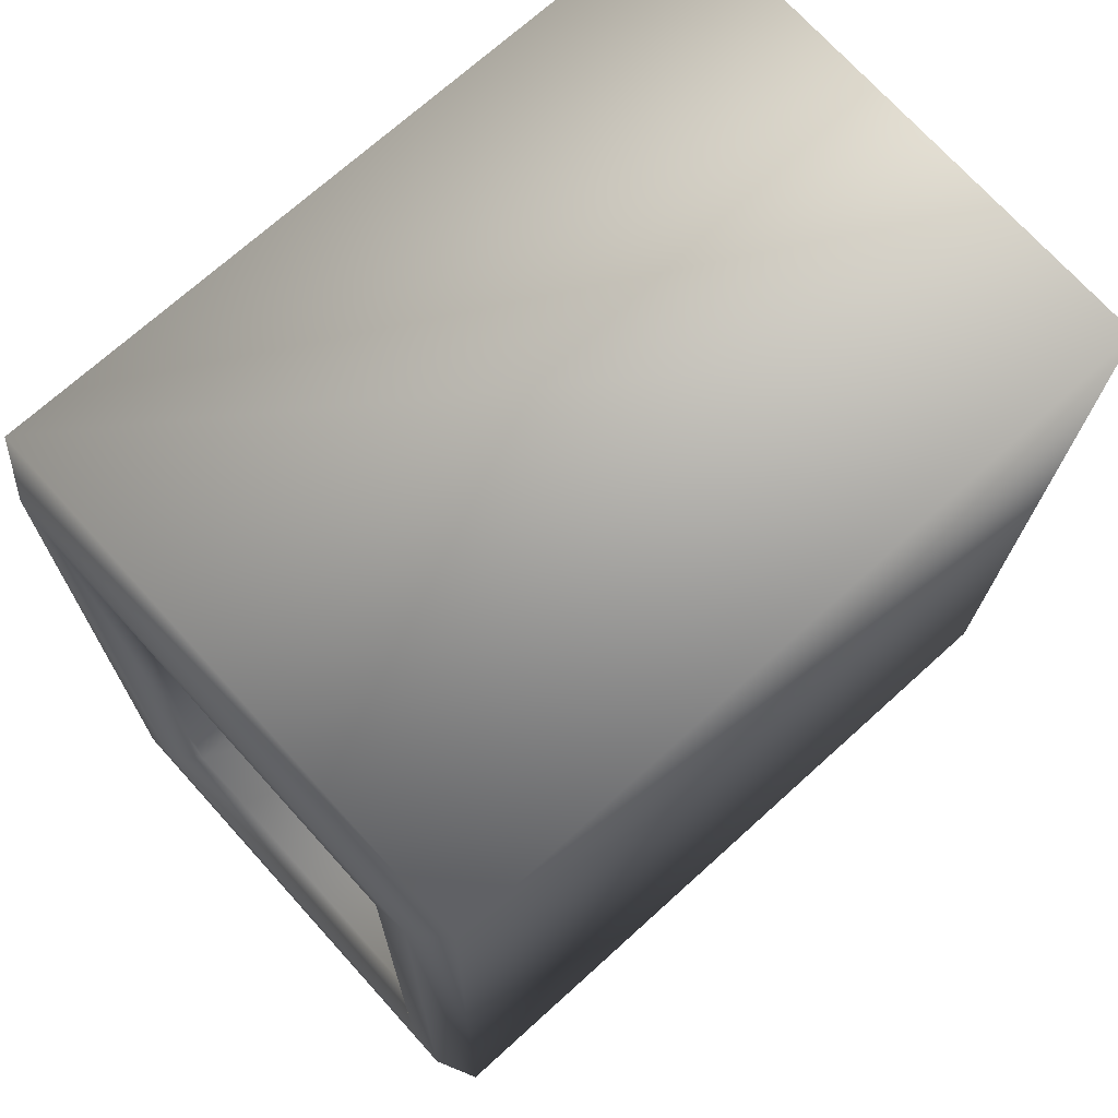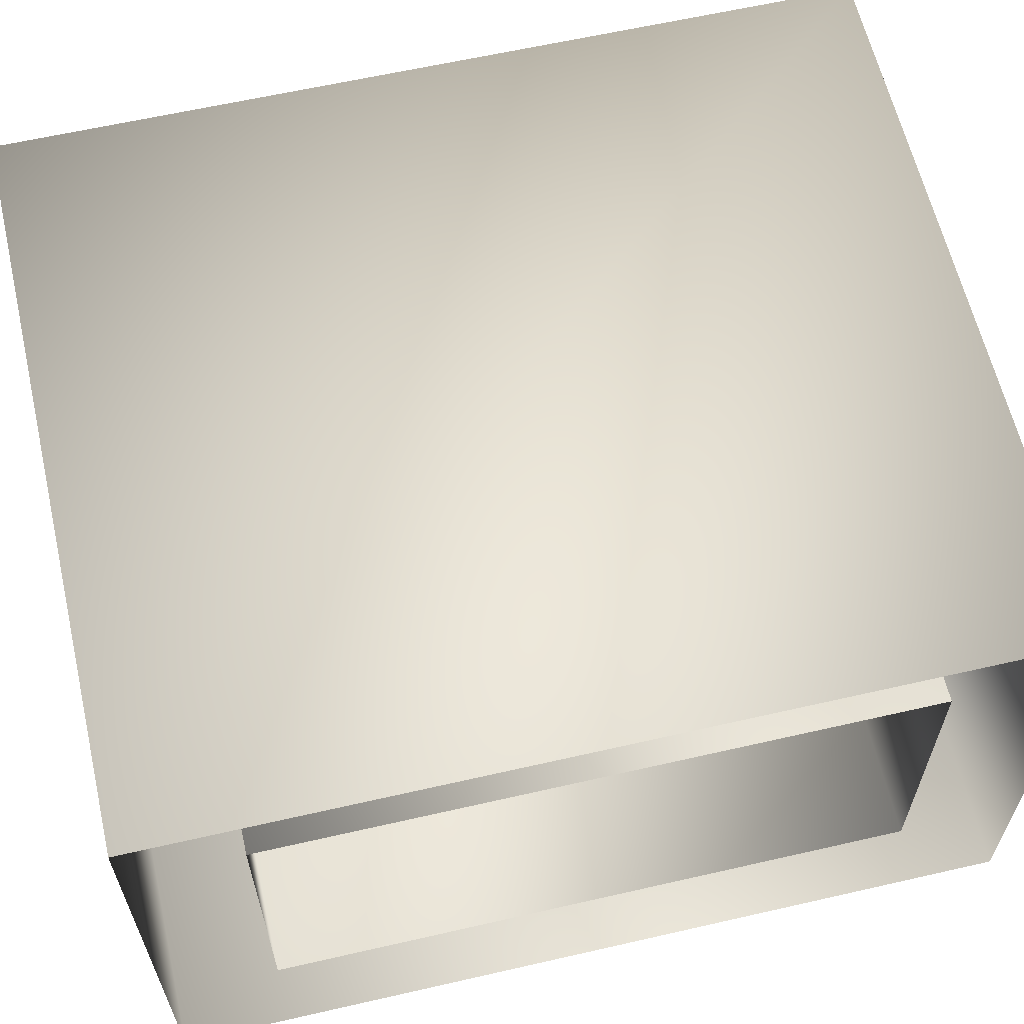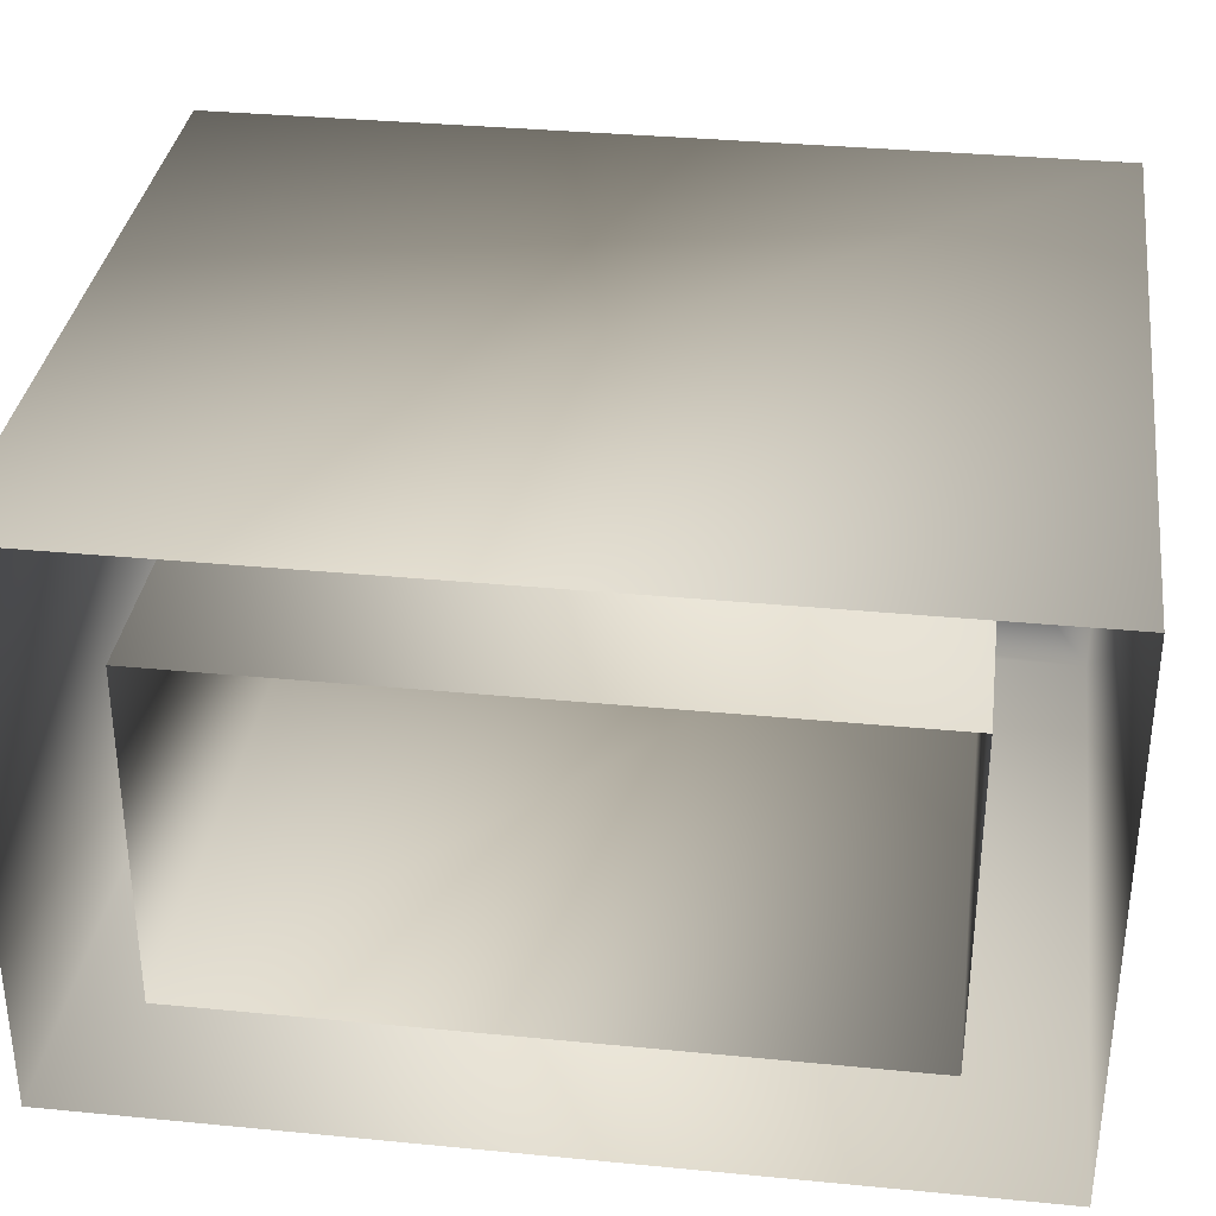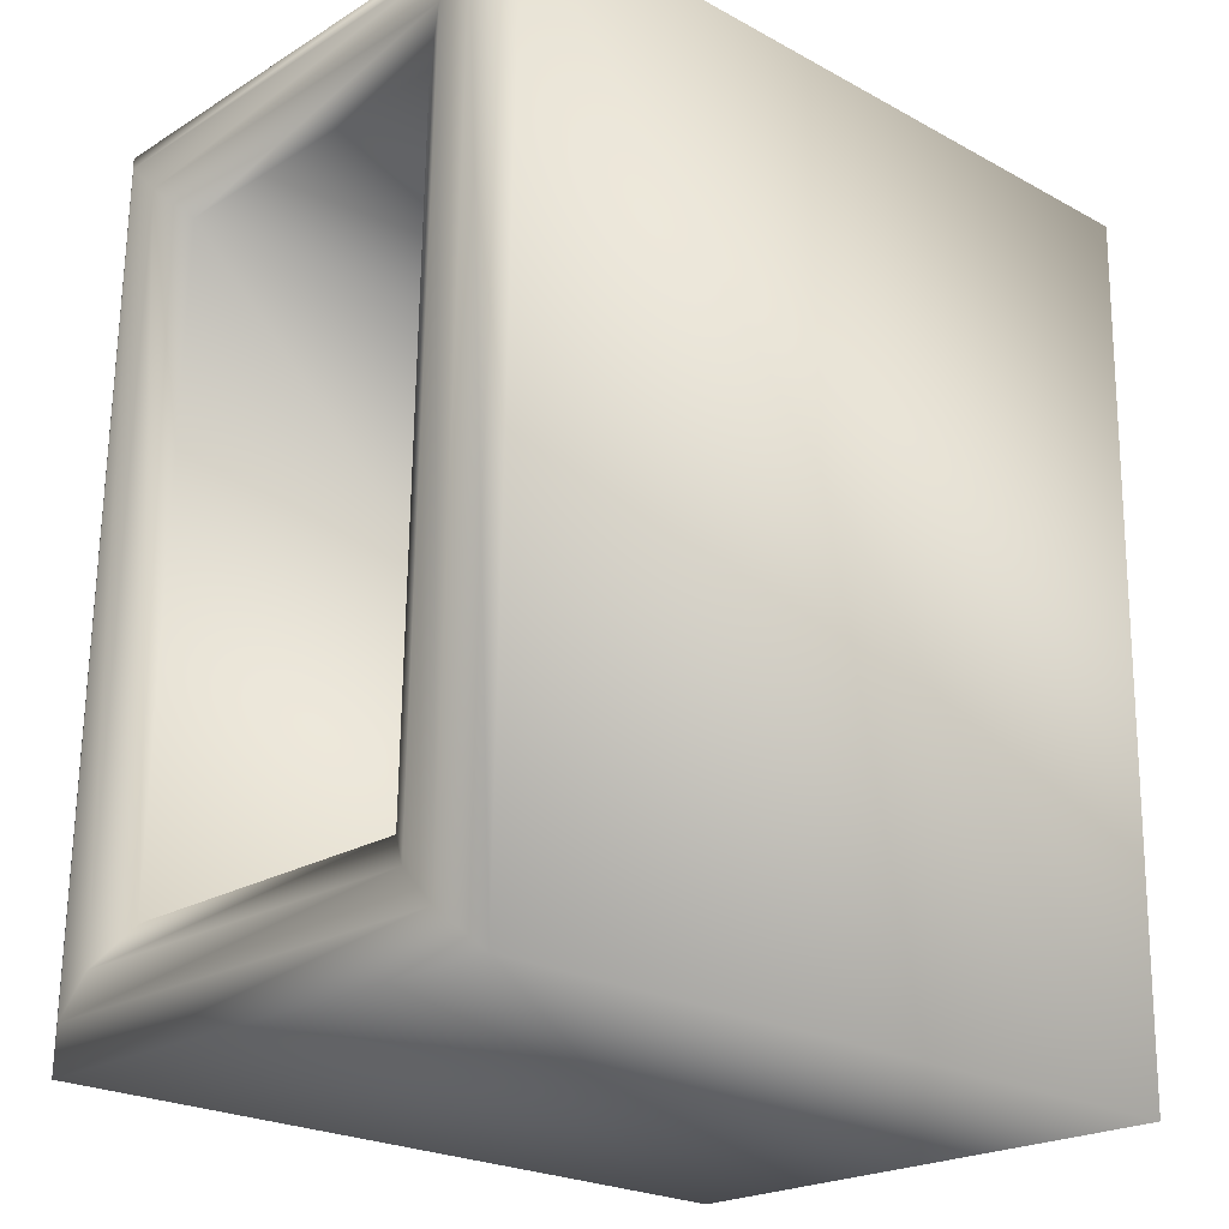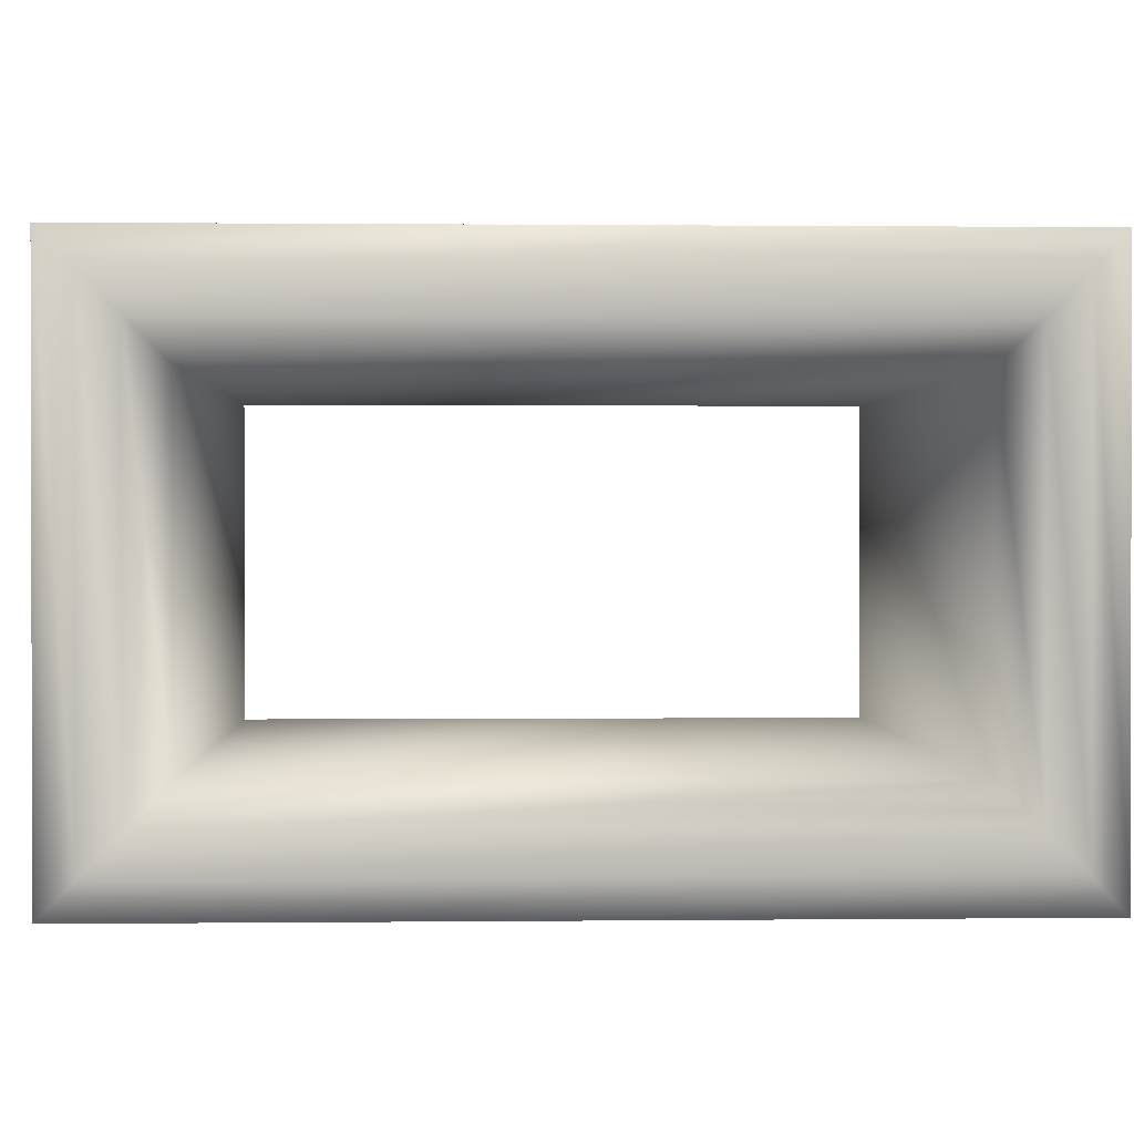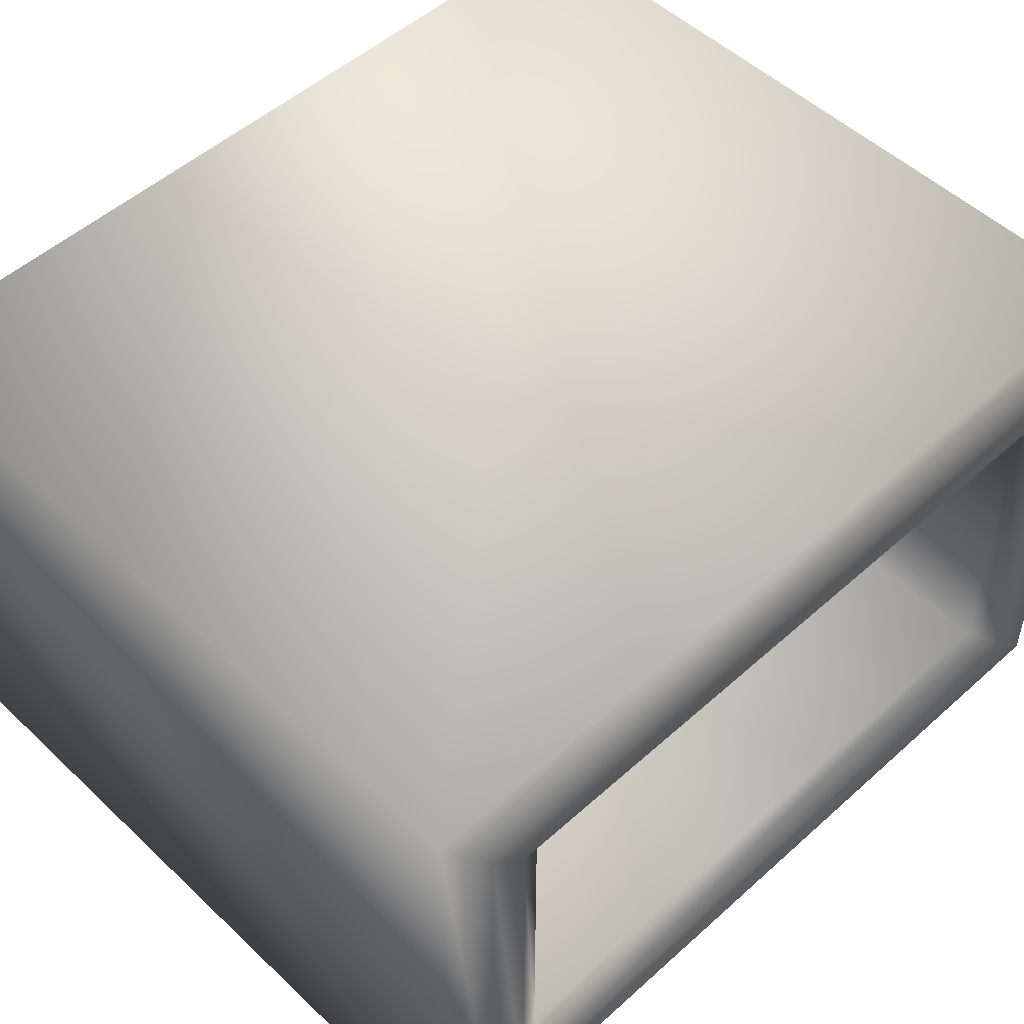
<metadata>
{"format":"obj","ext":"obj","renderer":"f3d","projection":"perspective","resolution":1024,"background":"white","views":[{"elev":72.5,"azim":-42.2,"up":"+Z"},{"elev":61.9,"azim":77.9,"up":"+Y"},{"elev":34.0,"azim":98.5,"up":"+Y"},{"elev":-21.6,"azim":-42.8,"up":"+Z"},{"elev":0.8,"azim":-91.3,"up":"+Y"},{"elev":51.3,"azim":-133.3,"up":"+Y"}]}
</metadata>
<code>
o mesh98/mesh98-geometry#mesh98-geometry
v -0.6067 -0.2203 0.1411
v -0.606 -0.2203 0.1813
v -0.6406 -0.2203 0.1819
v -0.6406 -0.1949 0.1819
v -0.6413 -0.2203 0.1417
v -0.6416 -0.1966 0.1802
v -0.606 -0.1949 0.1813
v -0.6416 -0.2186 0.1802
v -0.6067 -0.1949 0.1411
v -0.6423 -0.1966 0.1434
v -0.6413 -0.1949 0.1417
v -0.6423 -0.2186 0.1434
v -0.6422 -0.1983 0.1451
v -0.6417 -0.1983 0.1785
v -0.6417 -0.217 0.1785
v -0.6422 -0.217 0.1451
v -0.6412 -0.2153 0.1468
v -0.6412 -0.2 0.1468
v -0.6407 -0.2 0.1768
v -0.6407 -0.2153 0.1768
v -0.607 -0.2153 0.1762
v -0.6075 -0.2153 0.1462
v -0.6075 -0.2 0.1462
v -0.607 -0.2 0.1762
f 1 2 3
f 4 3 2
f 1 3 5
f 4 6 3
f 4 2 7
f 8 5 3
f 5 9 1
f 4 10 6
f 6 8 3
f 11 4 7
f 12 5 8
f 11 9 5
f 11 10 4
f 10 13 6
f 6 14 8
f 9 11 7
f 11 5 12
f 15 12 8
f 11 12 10
f 10 16 13
f 6 13 14
f 14 15 8
f 16 12 15
f 10 12 16
f 13 16 17
f 13 18 14
f 14 19 15
f 20 16 15
f 17 16 20
f 13 17 18
f 14 18 19
f 19 20 15
f 17 20 21
f 17 22 18
f 23 19 18
f 19 24 20
f 20 24 21
f 22 17 21
f 18 22 23
f 23 24 19
f 3 2 1
f 2 3 4
f 5 3 1
f 3 6 4
f 7 2 4
f 3 5 8
f 1 9 5
f 6 10 4
f 3 8 6
f 7 4 11
f 8 5 12
f 5 9 11
f 4 10 11
f 6 13 10
f 8 14 6
f 7 11 9
f 12 5 11
f 8 12 15
f 10 12 11
f 13 16 10
f 14 13 6
f 8 15 14
f 15 12 16
f 16 12 10
f 17 16 13
f 14 18 13
f 15 19 14
f 15 16 20
f 20 16 17
f 18 17 13
f 19 18 14
f 15 20 19
f 21 20 17
f 18 22 17
f 18 19 23
f 20 24 19
f 21 24 20
f 21 17 22
f 23 22 18
f 19 24 23

</code>
